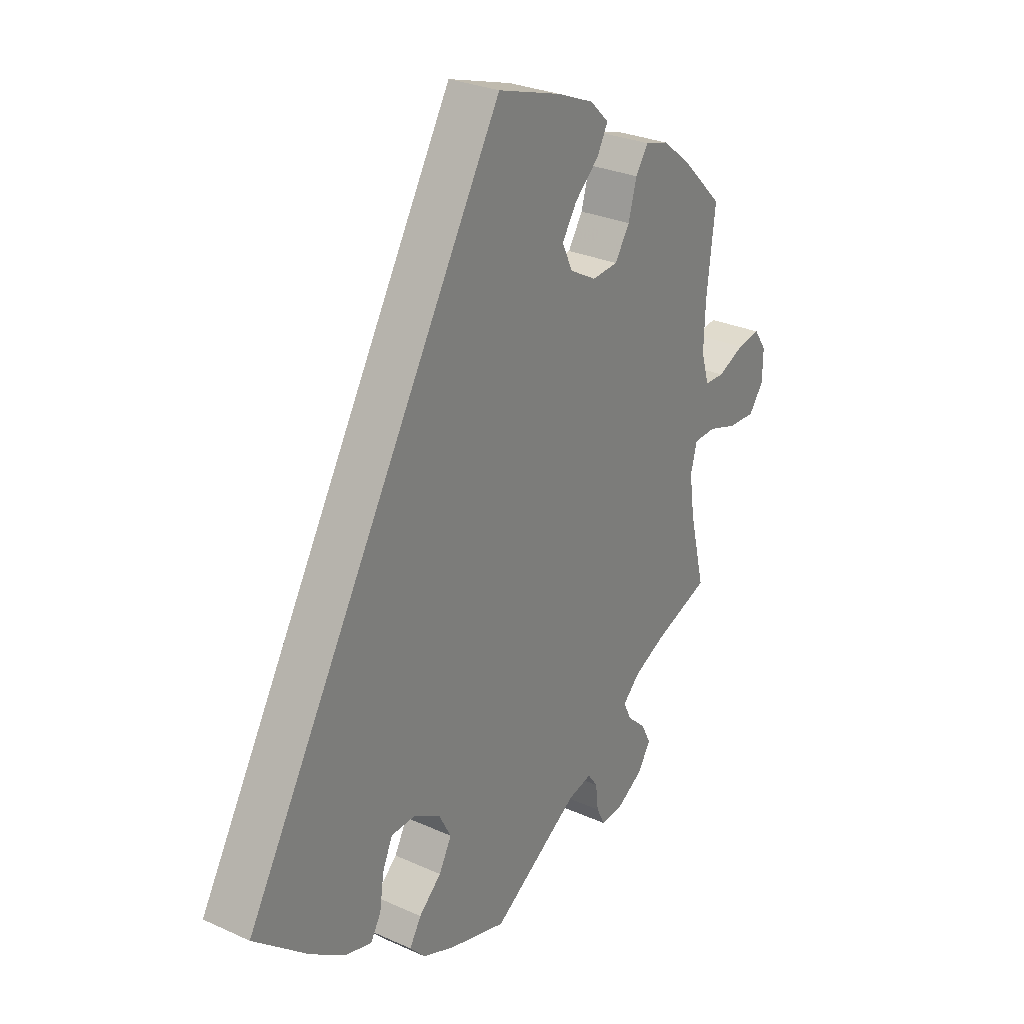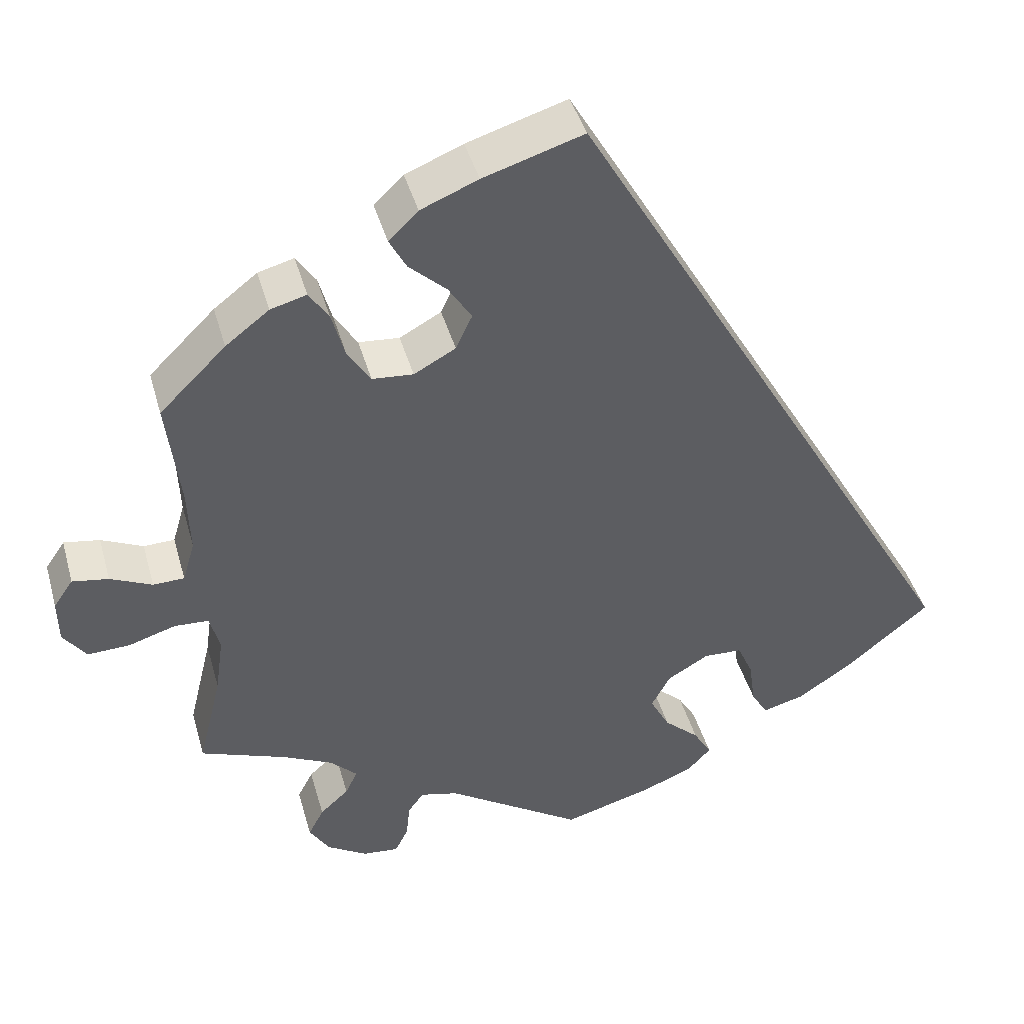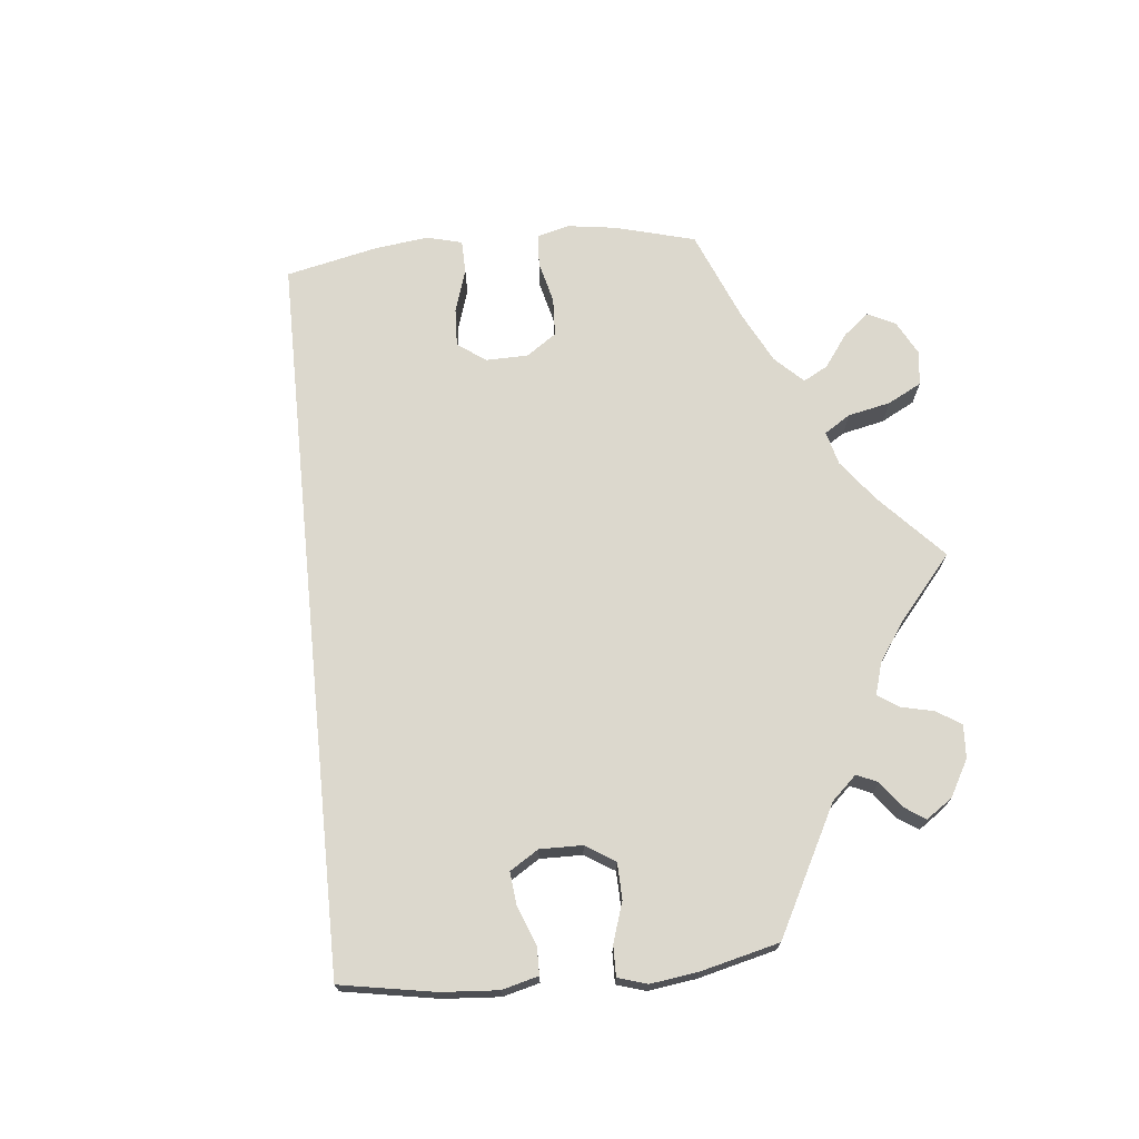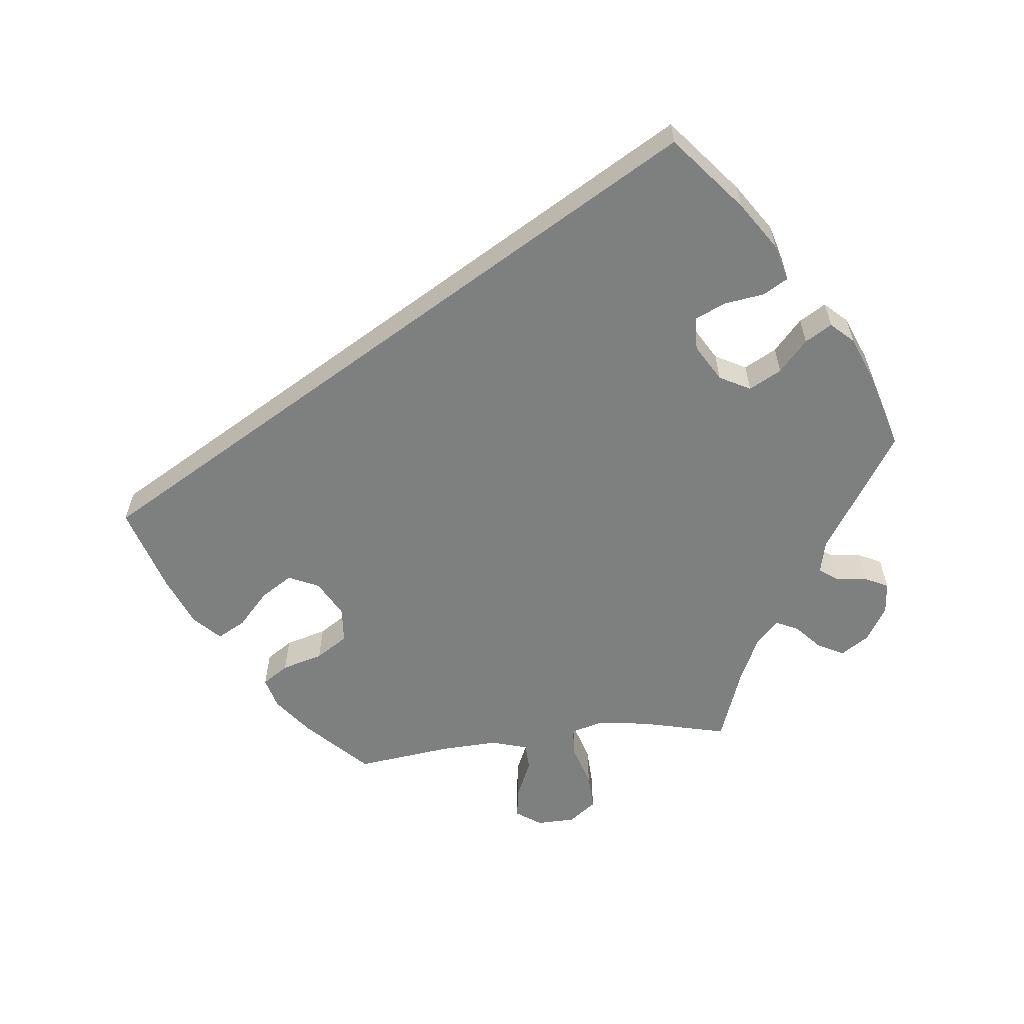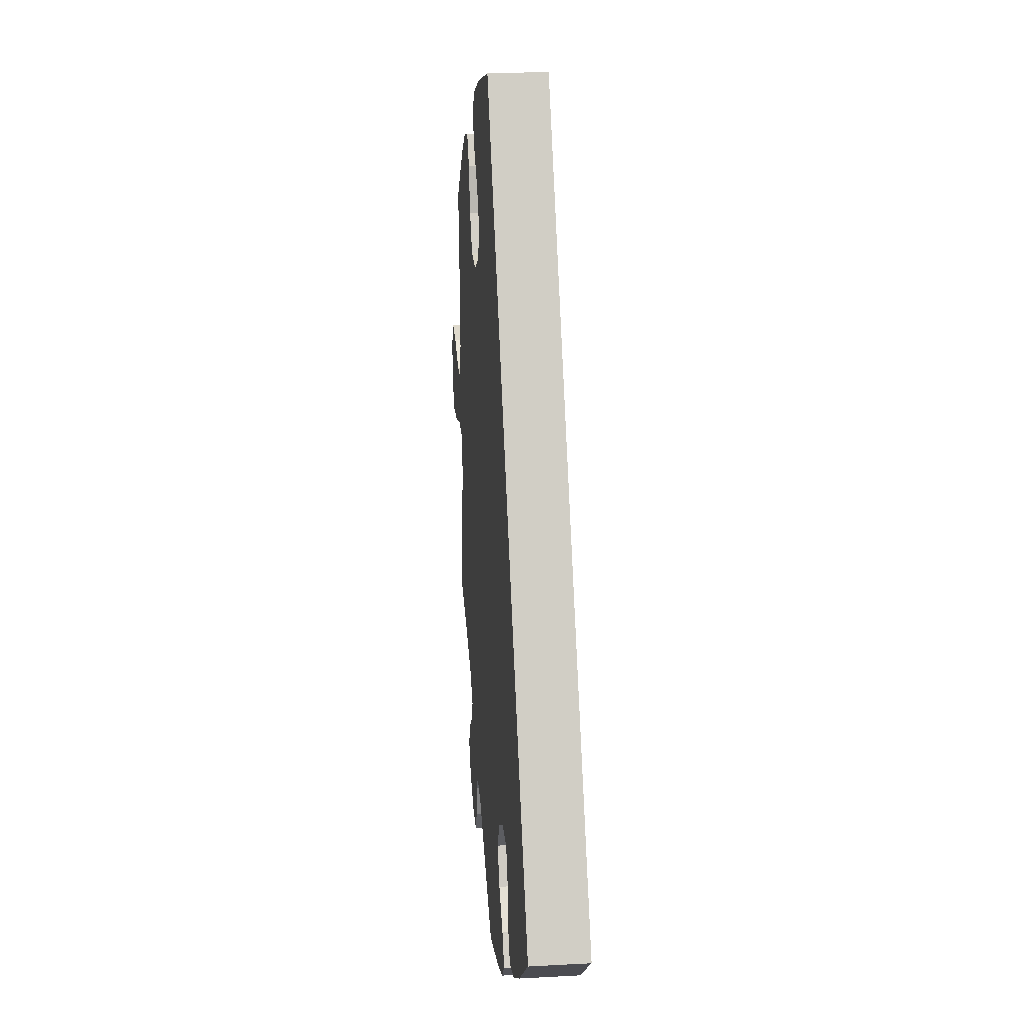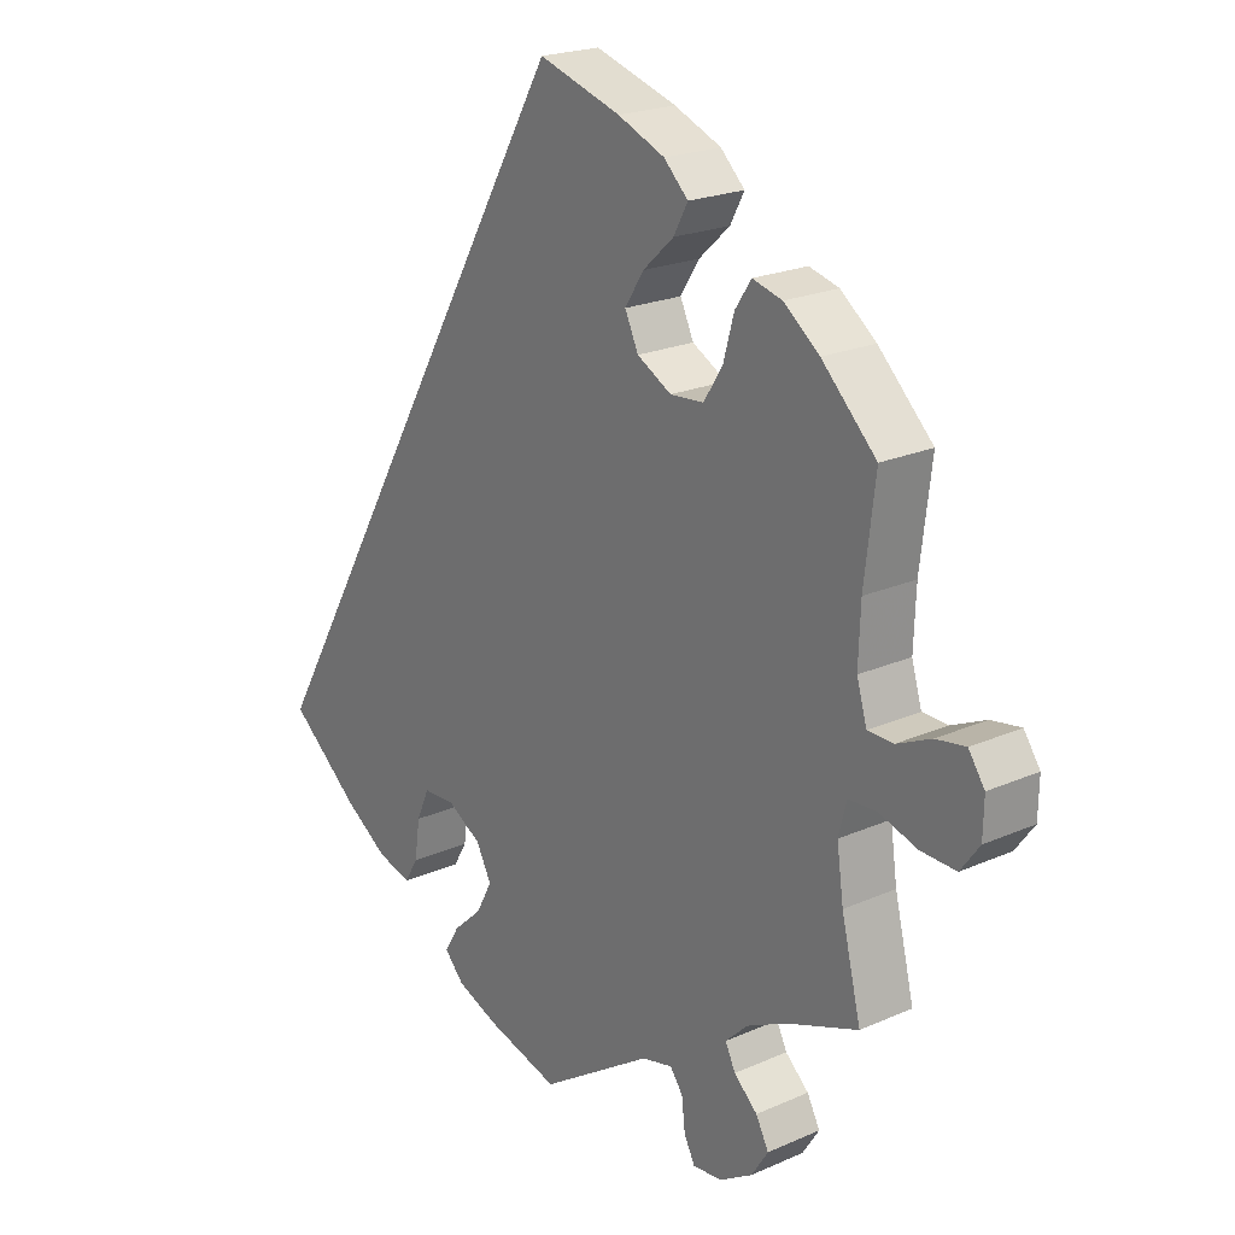
<metadata>
{"format":"obj","ext":"obj","renderer":"f3d","projection":"perspective","resolution":1024,"background":"white","views":[{"elev":28.0,"azim":124.5,"up":"+Z"},{"elev":42.8,"azim":-15.4,"up":"+Z"},{"elev":72.5,"azim":144.5,"up":"+Y"},{"elev":-59.6,"azim":96.5,"up":"+Y"},{"elev":23.7,"azim":84.8,"up":"+Z"},{"elev":21.4,"azim":-128.1,"up":"+Z"}]}
</metadata>
<code>
v 0.397 0.07 -0.374
v 0.331 0.07 -0.418
v 0.28 0.07 -0.432
v 0.26 0.07 -0.398
v 0.252 0.07 -0.342
v 0.233 0.07 -0.299
v 0.186 0.07 -0.297
v 0.135 0.07 -0.327
v 0.112 0.07 -0.37
v 0.136 0.07 -0.415
v 0.179 0.07 -0.454
v 0.201 0.07 -0.491
v 0.172 0.07 -0.522
v 0.11 0.07 -0.547
v 0.001 0.07 -0.578
v -0.166 0.07 -0.47
v -0.212 0.07 -0.459
v -0.231 0.07 -0.485
v -0.236 0.07 -0.529
v -0.252 0.07 -0.561
v -0.296 0.07 -0.557
v -0.345 0.07 -0.527
v -0.37 0.07 -0.488
v -0.351 0.07 -0.452
v -0.316 0.07 -0.42
v -0.301 0.07 -0.389
v -0.334 0.07 -0.357
v -0.394 0.07 -0.328
v -0.5 0.07 -0.289
v -0.471 0.07 -0.17
v -0.461 0.07 -0.099
v -0.473 0.07 -0.053
v -0.515 0.07 -0.051
v -0.572 0.07 -0.069
v -0.624 0.07 -0.071
v -0.652 0.07 -0.033
v -0.653 0.07 0.02
v -0.629 0.07 0.055
v -0.585 0.07 0.048
v -0.534 0.07 0.025
v -0.496 0.07 0.026
v -0.481 0.07 0.077
v -0.484 0.07 0.156
v -0.5 0.07 0.289
v -0.419 0.07 0.369
v -0.366 0.07 0.41
v -0.322 0.07 0.422
v -0.298 0.07 0.386
v -0.282 0.07 0.329
v -0.254 0.07 0.285
v -0.204 0.07 0.281
v -0.153 0.07 0.309
v -0.133 0.07 0.352
v -0.161 0.07 0.396
v -0.207 0.07 0.438
v -0.228 0.07 0.477
v -0.192 0.07 0.512
v -0.122 0.07 0.541
v 0 0.07 0.579
v 0.501 0.07 -0.288
v 0.397 0 -0.374
v 0.331 0 -0.418
v 0.28 0 -0.432
v 0.26 0 -0.398
v 0.252 0 -0.342
v 0.233 0 -0.299
v 0.186 0 -0.297
v 0.135 0 -0.327
v 0.112 0 -0.37
v 0.136 0 -0.415
v 0.179 0 -0.454
v 0.201 0 -0.491
v 0.172 0 -0.522
v 0.11 0 -0.547
v 0.001 0 -0.578
v -0.166 0 -0.47
v -0.212 0 -0.459
v -0.231 0 -0.485
v -0.236 0 -0.529
v -0.252 0 -0.561
v -0.296 0 -0.557
v -0.345 0 -0.527
v -0.37 0 -0.488
v -0.351 0 -0.452
v -0.316 0 -0.42
v -0.301 0 -0.389
v -0.334 0 -0.357
v -0.394 0 -0.328
v -0.5 0 -0.289
v -0.471 0 -0.17
v -0.461 0 -0.099
v -0.473 0 -0.053
v -0.515 0 -0.051
v -0.572 0 -0.069
v -0.624 0 -0.071
v -0.652 0 -0.033
v -0.653 0 0.02
v -0.629 0 0.055
v -0.585 0 0.048
v -0.534 0 0.025
v -0.496 0 0.026
v -0.481 0 0.077
v -0.484 0 0.156
v -0.5 0 0.289
v -0.419 0 0.369
v -0.366 0 0.41
v -0.322 0 0.422
v -0.298 0 0.386
v -0.282 0 0.329
v -0.254 0 0.285
v -0.204 0 0.281
v -0.153 0 0.309
v -0.133 0 0.352
v -0.161 0 0.396
v -0.207 0 0.438
v -0.228 0 0.477
v -0.192 0 0.512
v -0.122 0 0.541
v 0 0 0.579
v 0.501 0 -0.288
f 54 55 56 57
f 53 54 57 58
f 46 47 48 49
f 46 49 50
f 43 44 45 46
f 42 43 46 50
f 41 42 50 51
f 37 38 39 40
f 37 40 41
f 36 37 41
f 33 34 35 36
f 32 33 36 41
f 28 29 30
f 27 28 30 31
f 26 27 31 32
f 22 23 24 25
f 22 25 26
f 21 22 26
f 18 19 20 21
f 17 18 21 26
f 16 17 26 32
f 10 11 12 13
f 9 10 13 14
f 2 3 4 5
f 2 5 6
f 1 2 6
f 60 1 6
f 53 58 59 60
f 52 53 60 6
f 51 52 6 7
f 41 51 7 8
f 32 41 8 9
f 15 16 32
f 9 14 15 32
f 117 116 115 114
f 118 117 114 113
f 109 108 107 106
f 110 109 106
f 106 105 104 103
f 110 106 103 102
f 111 110 102 101
f 100 99 98 97
f 101 100 97
f 101 97 96
f 96 95 94 93
f 101 96 93 92
f 90 89 88
f 91 90 88 87
f 92 91 87 86
f 85 84 83 82
f 86 85 82
f 86 82 81
f 81 80 79 78
f 86 81 78 77
f 92 86 77 76
f 73 72 71 70
f 74 73 70 69
f 65 64 63 62
f 66 65 62
f 66 62 61
f 66 61 120
f 120 119 118 113
f 66 120 113 112
f 67 66 112 111
f 68 67 111 101
f 69 68 101 92
f 92 76 75
f 92 75 74 69
f 1 61 62 2
f 2 62 63 3
f 3 63 64 4
f 4 64 65 5
f 5 65 66 6
f 6 66 67 7
f 7 67 68 8
f 8 68 69 9
f 9 69 70 10
f 10 70 71 11
f 11 71 72 12
f 12 72 73 13
f 13 73 74 14
f 14 74 75 15
f 15 75 76 16
f 16 76 77 17
f 17 77 78 18
f 18 78 79 19
f 19 79 80 20
f 20 80 81 21
f 21 81 82 22
f 22 82 83 23
f 23 83 84 24
f 24 84 85 25
f 25 85 86 26
f 26 86 87 27
f 27 87 88 28
f 28 88 89 29
f 29 89 90 30
f 30 90 91 31
f 31 91 92 32
f 32 92 93 33
f 33 93 94 34
f 34 94 95 35
f 35 95 96 36
f 36 96 97 37
f 37 97 98 38
f 38 98 99 39
f 39 99 100 40
f 40 100 101 41
f 41 101 102 42
f 42 102 103 43
f 43 103 104 44
f 44 104 105 45
f 45 105 106 46
f 46 106 107 47
f 47 107 108 48
f 48 108 109 49
f 49 109 110 50
f 50 110 111 51
f 51 111 112 52
f 52 112 113 53
f 53 113 114 54
f 54 114 115 55
f 55 115 116 56
f 56 116 117 57
f 57 117 118 58
f 58 118 119 59
f 59 119 120 60
f 60 120 61 1

</code>
